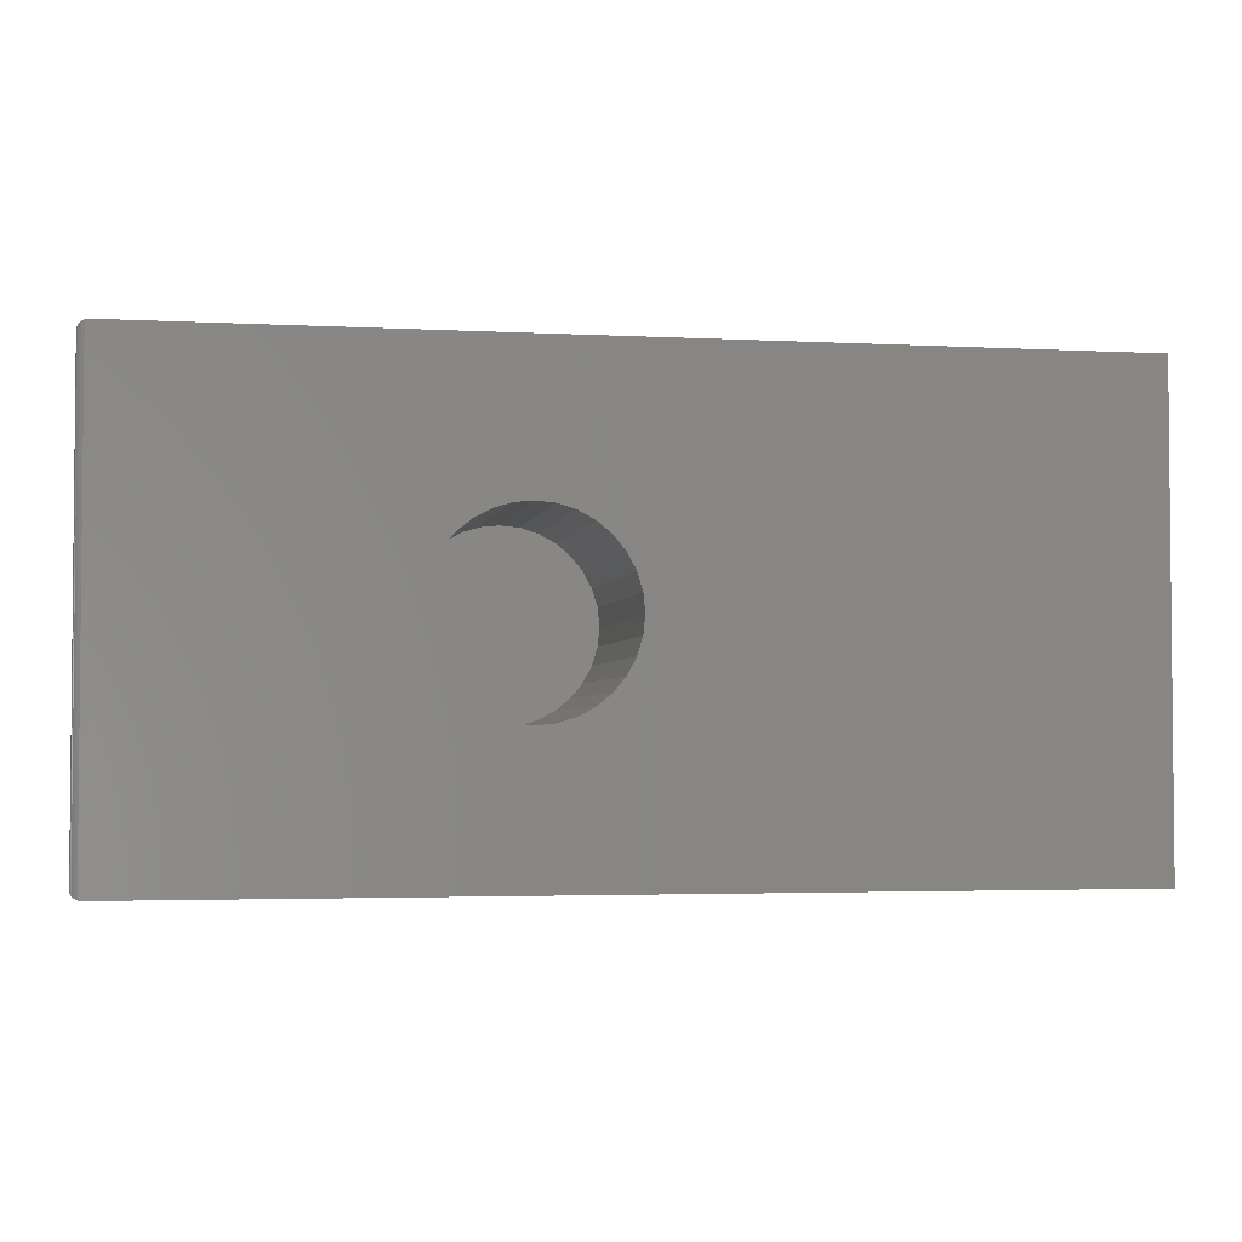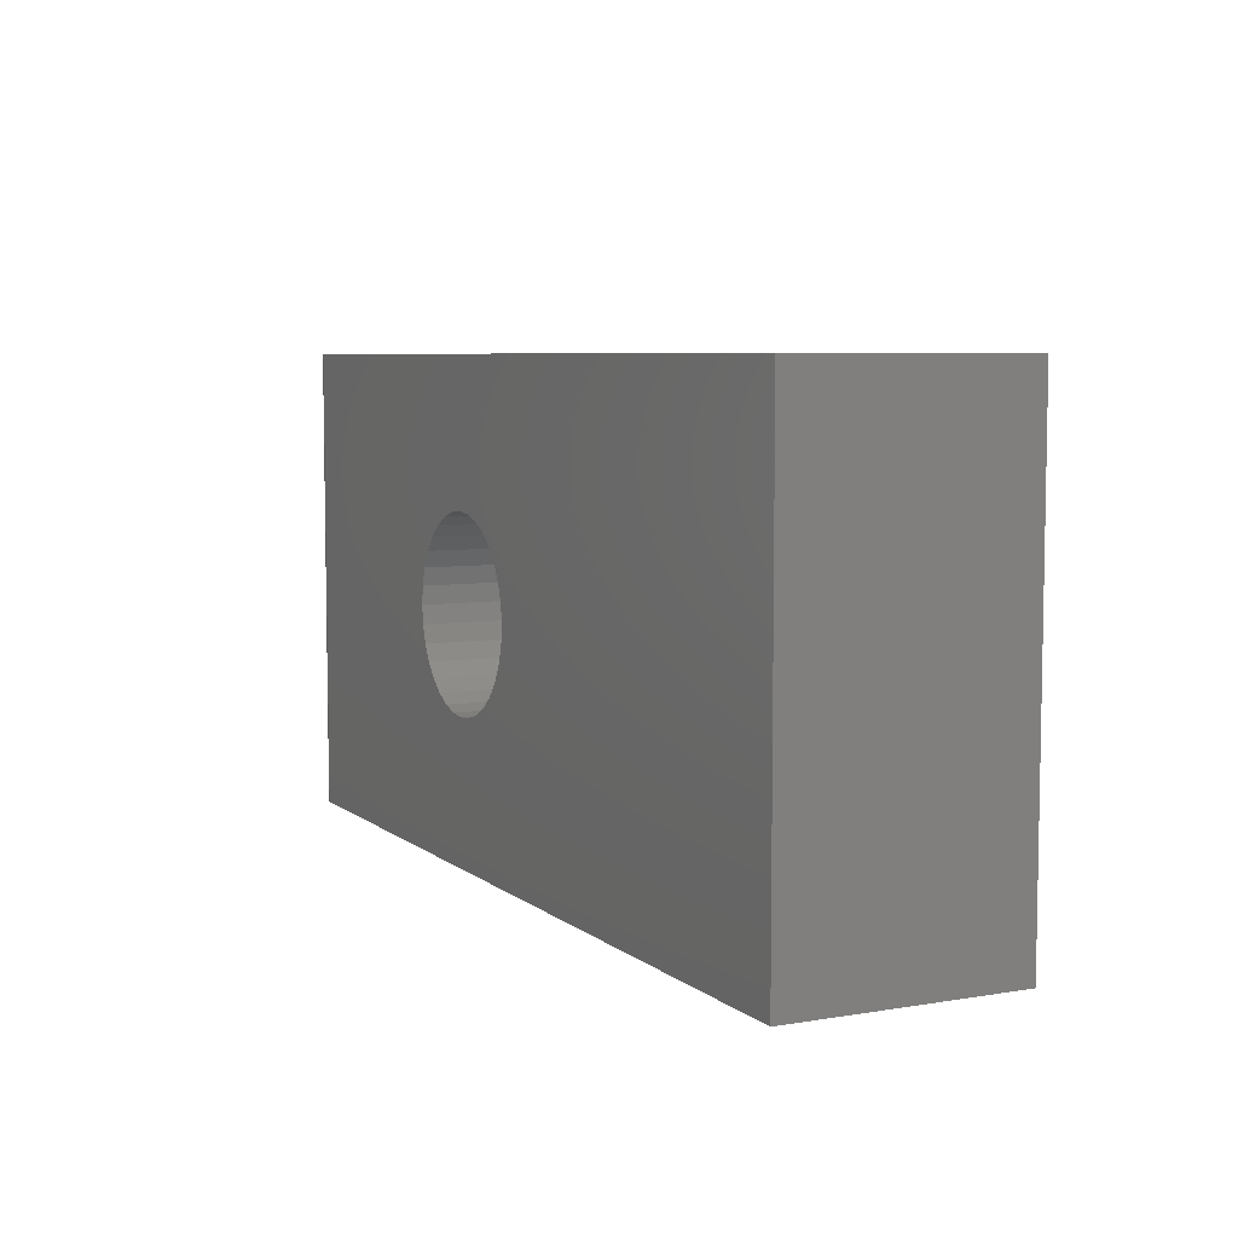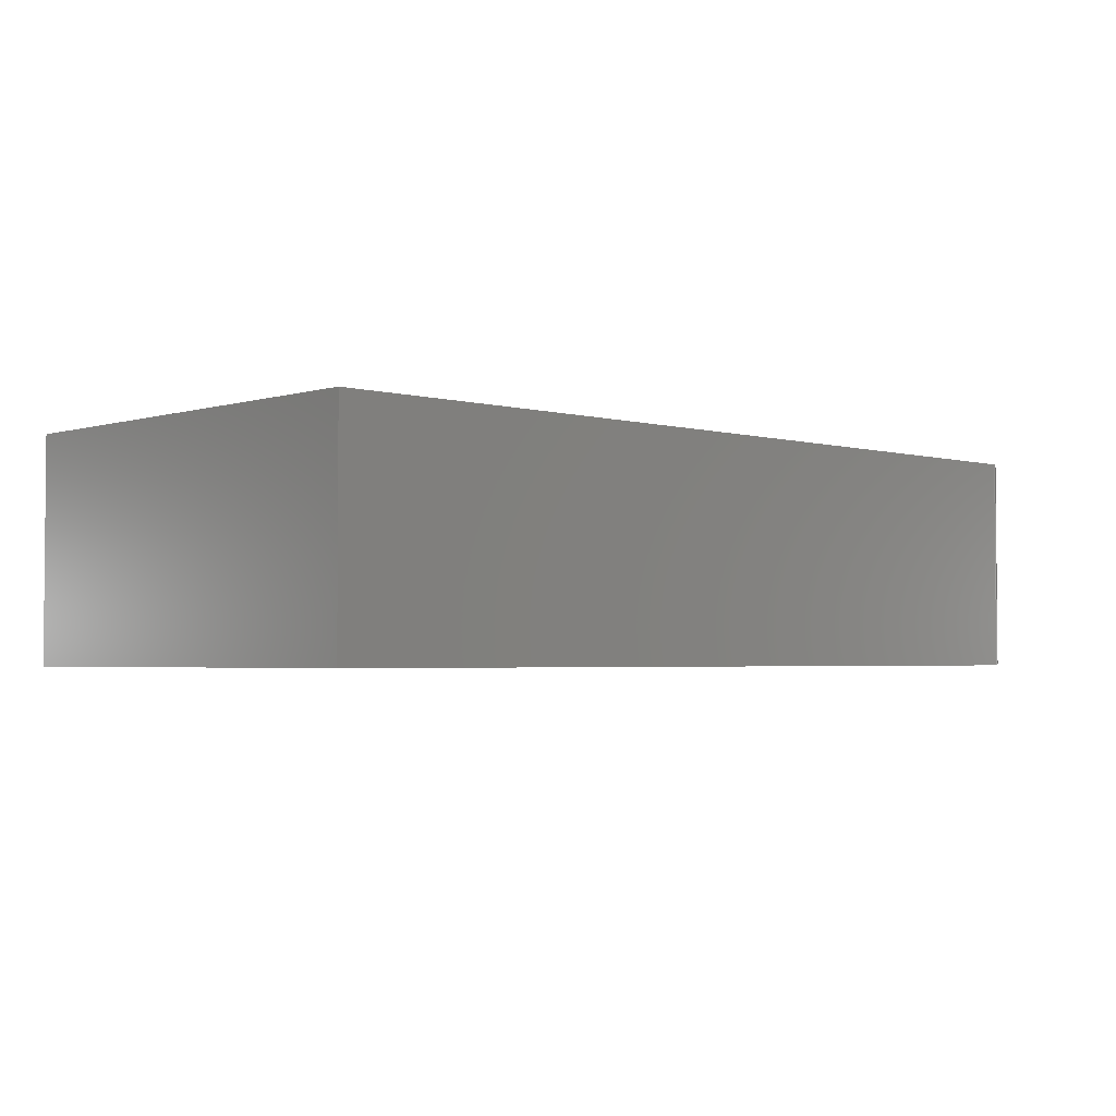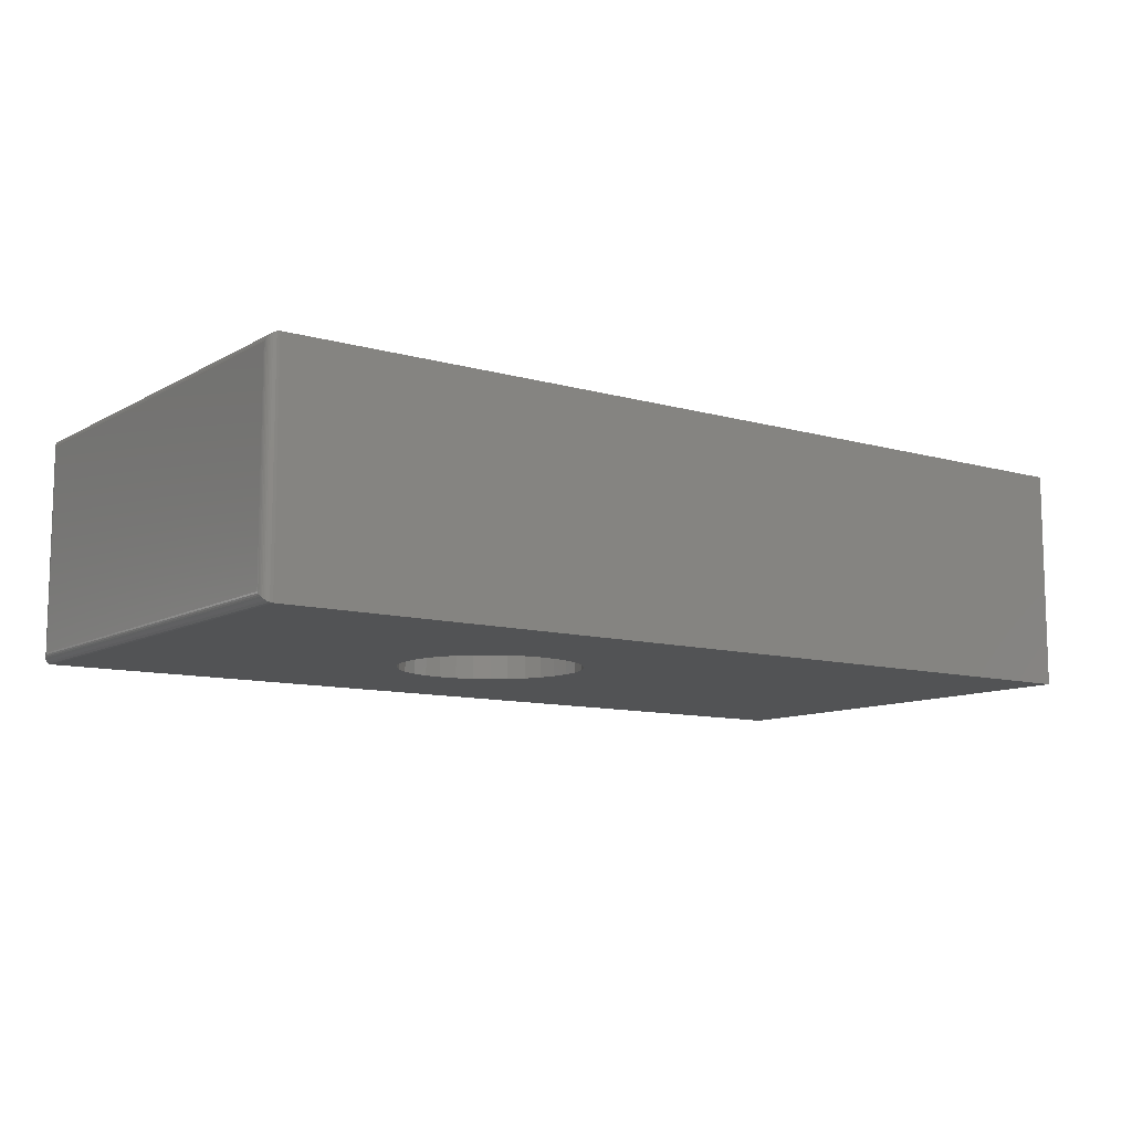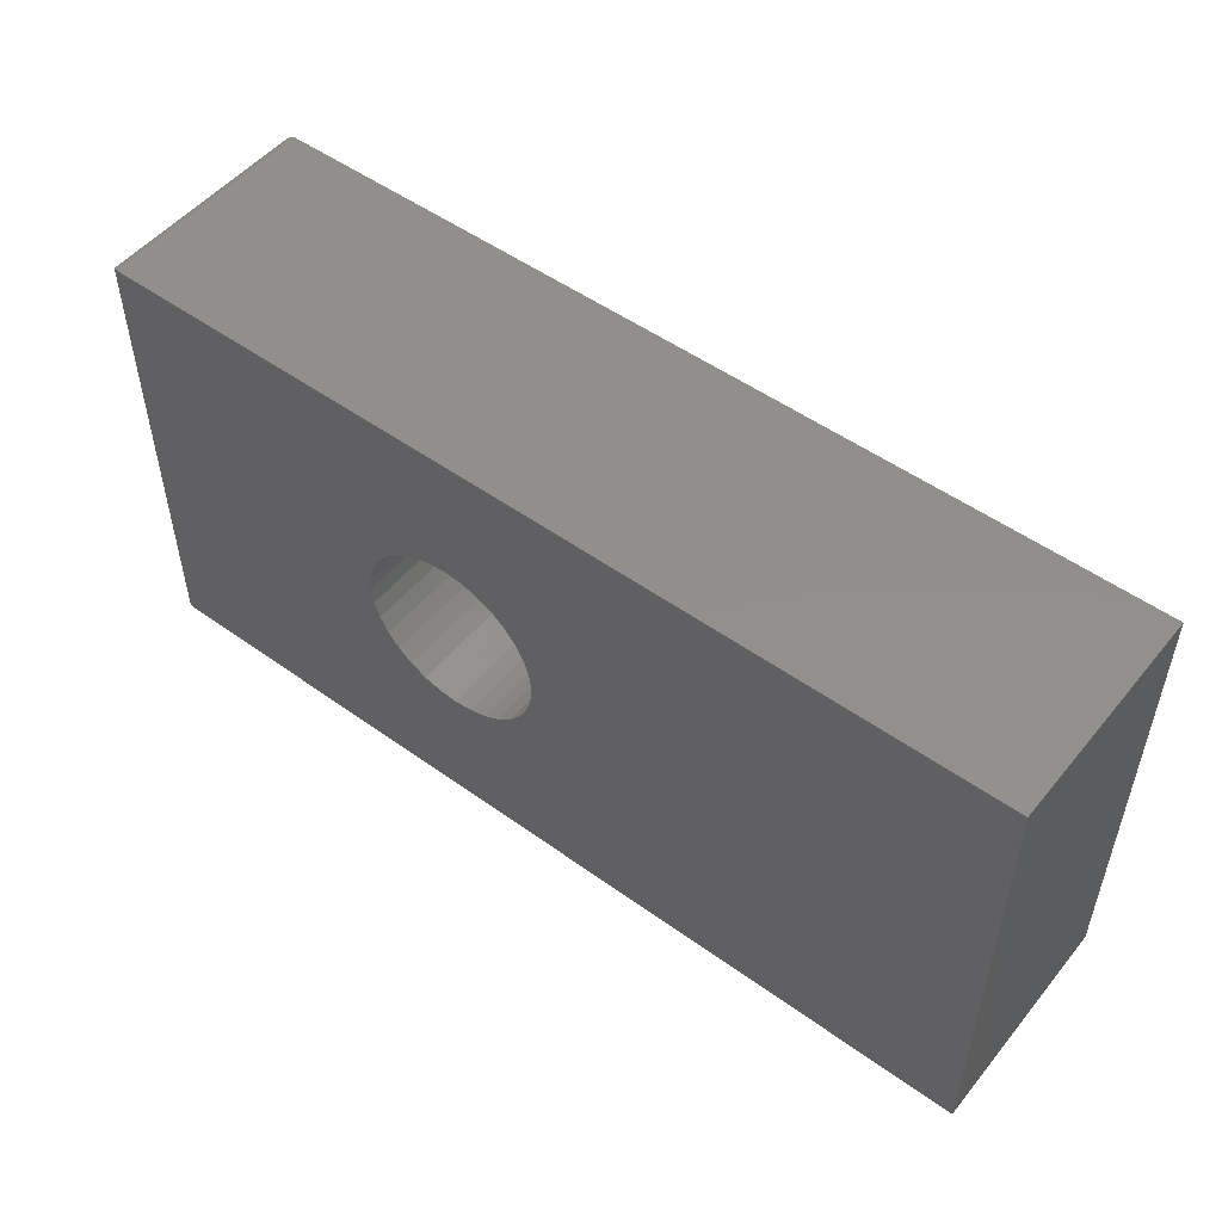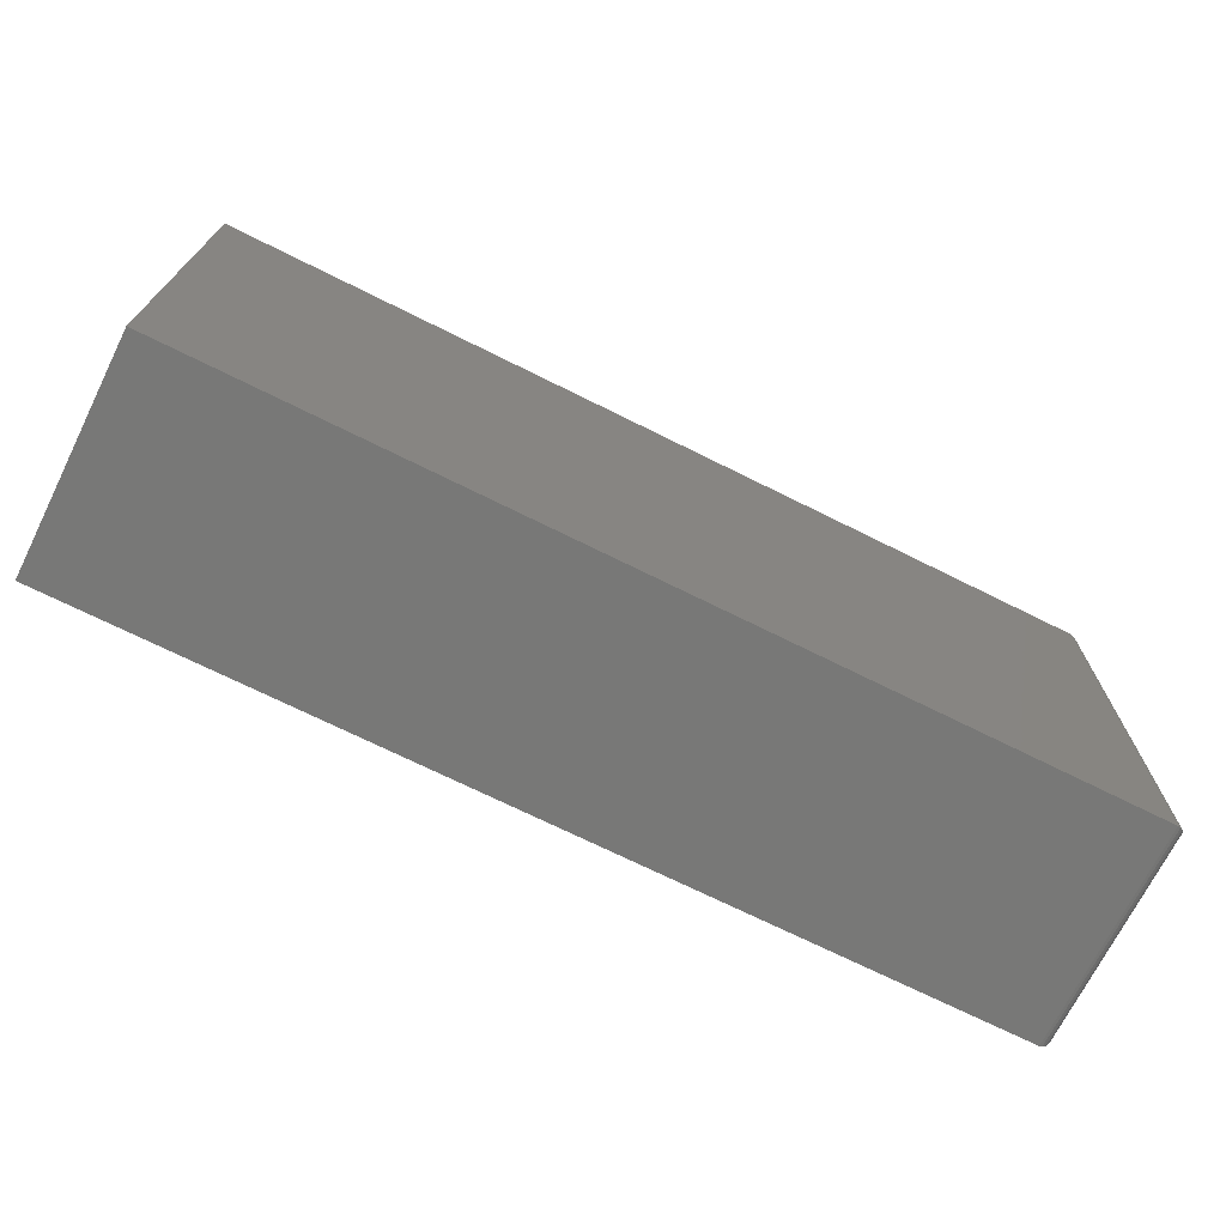
<metadata>
{"format":"stl","ext":"stl","renderer":"f3d","projection":"perspective","resolution":1024,"background":"white","views":[{"elev":-3.1,"azim":169.6,"up":"+Y"},{"elev":6.4,"azim":-116.3,"up":"+Y"},{"elev":-2.9,"azim":-43.7,"up":"+Z"},{"elev":-10.3,"azim":144.2,"up":"+Z"},{"elev":51.3,"azim":-142.0,"up":"+Y"},{"elev":-71.0,"azim":-26.5,"up":"+Y"}]}
</metadata>
<code>
# stl→obj: 104 verts, 204 faces
v 0.45 0.075 -2.755e-17
v 0.4354 0.07356 0.1797
v 0.4354 0.07356 -2.666e-17
v 0.4213 0.06929 0.1797
v 0.4213 0.06929 -2.58e-17
v 0.4083 0.06236 0.1797
v 0.4083 0.06236 -2.5e-17
v 0.397 0.05303 0.1797
v 0.397 0.05303 -2.431e-17
v 0.3876 0.04167 0.1797
v 0.3876 0.04167 -2.374e-17
v 0.3807 0.0287 0.1797
v 0.3807 0.0287 -2.331e-17
v 0.3764 0.01463 0.1797
v 0.3764 0.01463 -2.305e-17
v 0.375 9.185e-18 0.1797
v 0.375 9.185e-18 -2.776e-17
v 0.45 0.075 0.1797
v 0.4646 0.07356 -2.845e-17
v 0.4646 0.07356 0.1797
v 0.4787 0.06929 -2.931e-17
v 0.4787 0.06929 0.1797
v 0.4917 0.06236 -3.011e-17
v 0.4917 0.06236 0.1797
v 0.503 0.05303 -3.08e-17
v 0.503 0.05303 0.1797
v 0.5124 0.04167 -3.137e-17
v 0.5124 0.04167 0.1797
v 0.5193 0.0287 -3.18e-17
v 0.5193 0.0287 0.1797
v 0.5236 0.01463 -3.206e-17
v 0.5236 0.01463 0.1797
v 0.525 0 -2.776e-17
v 0.525 0 0.1797
v 0.45 -0.075 -2.755e-17
v 0.4646 -0.07356 0.1797
v 0.4646 -0.07356 -2.845e-17
v 0.4787 -0.06929 0.1797
v 0.4787 -0.06929 -2.931e-17
v 0.4917 -0.06236 0.1797
v 0.4917 -0.06236 -3.011e-17
v 0.503 -0.05303 0.1797
v 0.503 -0.05303 -3.08e-17
v 0.5124 -0.04167 0.1797
v 0.5124 -0.04167 -3.137e-17
v 0.5193 -0.0287 0.1797
v 0.5193 -0.0287 -3.18e-17
v 0.5236 -0.01463 0.1797
v 0.5236 -0.01463 -3.206e-17
v 0.45 -0.075 0.1797
v 0.4354 -0.07356 -2.666e-17
v 0.4354 -0.07356 0.1797
v 0.4213 -0.06929 -2.58e-17
v 0.4213 -0.06929 0.1797
v 0.4083 -0.06236 -2.5e-17
v 0.4083 -0.06236 0.1797
v 0.397 -0.05303 -2.431e-17
v 0.397 -0.05303 0.1797
v 0.3876 -0.04167 -2.374e-17
v 0.3876 -0.04167 0.1797
v 0.3807 -0.0287 -2.331e-17
v 0.3807 -0.0287 0.1797
v 0.3764 -0.01463 -2.305e-17
v 0.3764 -0.01463 0.1797
v 0.7422 -0.1875 -4.545e-17
v 0 -0.1875 0
v 0.7422 0.1875 -4.545e-17
v 0 0.1875 0
v 1.112e-17 -0.1875 0.1816
v 0.7422 -0.1875 0.1816
v 1.112e-17 0.1875 0.1816
v 0.7422 0.1875 0.1816
v 0.75 0.1797 0.007812
v 0.75 0.1797 0.1738
v 0.75 -0.1797 0.007812
v 0.75 -0.1797 0.1738
v 0.7499 0.1809 0.175
v 0.7499 -0.1809 0.175
v 0.7444 0.1872 0.1813
v 0.7467 -0.1861 0.1802
v 0.7467 0.1861 0.1802
v 0.7476 -0.1853 0.1794
v 0.7476 0.1853 0.1794
v 0.7485 -0.1843 0.1784
v 0.7485 0.1843 0.1784
v 0.7491 -0.1833 0.1774
v 0.7491 0.1833 0.1774
v 0.7496 -0.1821 0.1762
v 0.7496 0.1821 0.1762
v 0.7444 -0.1872 0.1813
v 0.7499 0.1809 0.006565
v 0.7444 0.1872 0.0003152
v 0.7467 0.1861 0.001405
v 0.7476 0.1853 0.00221
v 0.7485 0.1843 0.003156
v 0.7491 0.1833 0.004218
v 0.7496 0.1821 0.005378
v 0.7499 -0.1809 0.006565
v 0.7496 -0.1821 0.005372
v 0.7491 -0.1833 0.004218
v 0.7485 -0.1843 0.003156
v 0.7476 -0.1853 0.00221
v 0.7467 -0.1861 0.001405
v 0.7444 -0.1872 0.0003152
f 1 2 3
f 3 2 4
f 3 4 5
f 5 4 6
f 5 6 7
f 7 6 8
f 7 8 9
f 9 8 10
f 9 10 11
f 11 10 12
f 11 12 13
f 13 12 14
f 13 14 15
f 15 14 16
f 15 16 17
f 2 1 18
f 18 1 19
f 18 19 20
f 20 19 21
f 20 21 22
f 22 21 23
f 22 23 24
f 24 23 25
f 24 25 26
f 26 25 27
f 26 27 28
f 28 27 29
f 28 29 30
f 30 29 31
f 30 31 32
f 32 31 33
f 32 33 34
f 35 36 37
f 37 36 38
f 37 38 39
f 39 38 40
f 39 40 41
f 41 40 42
f 41 42 43
f 43 42 44
f 43 44 45
f 45 44 46
f 45 46 47
f 47 46 48
f 47 48 49
f 49 48 34
f 49 34 33
f 36 35 50
f 50 35 51
f 50 51 52
f 52 51 53
f 52 53 54
f 54 53 55
f 54 55 56
f 56 55 57
f 56 57 58
f 58 57 59
f 58 59 60
f 60 59 61
f 60 61 62
f 62 61 63
f 62 63 64
f 64 63 17
f 64 17 16
f 65 66 51
f 65 51 35
f 65 35 37
f 65 37 39
f 65 39 41
f 65 41 43
f 65 43 45
f 65 45 47
f 65 47 49
f 65 49 33
f 65 33 67
f 68 3 5
f 68 5 7
f 68 7 9
f 68 9 11
f 68 11 13
f 68 13 15
f 68 15 17
f 68 17 66
f 67 33 31
f 67 31 29
f 67 29 27
f 67 27 25
f 67 25 23
f 67 23 21
f 67 21 19
f 67 19 1
f 67 1 3
f 67 3 68
f 66 17 63
f 66 63 61
f 66 61 59
f 66 59 57
f 66 57 55
f 66 55 53
f 66 53 51
f 18 20 2
f 4 2 20
f 22 4 20
f 6 4 22
f 24 6 22
f 8 6 24
f 26 8 24
f 40 56 42
f 54 56 40
f 38 54 40
f 52 54 38
f 36 52 38
f 50 52 36
f 56 58 42
f 42 58 60
f 42 60 44
f 44 60 62
f 44 62 46
f 46 62 64
f 46 64 48
f 48 64 16
f 48 16 34
f 34 16 14
f 34 14 32
f 32 14 12
f 32 12 30
f 30 12 10
f 30 10 28
f 28 10 8
f 28 8 26
f 66 65 69
f 69 65 70
f 68 71 67
f 67 71 72
f 70 72 69
f 69 72 71
f 73 74 75
f 75 74 76
f 76 77 78
f 76 74 77
f 79 80 81
f 80 82 81
f 81 82 83
f 82 84 83
f 83 84 85
f 84 86 85
f 85 86 87
f 86 88 87
f 87 88 89
f 88 78 89
f 89 78 77
f 72 70 79
f 79 70 90
f 79 90 80
f 74 91 77
f 74 73 91
f 92 81 93
f 81 83 93
f 93 83 94
f 83 85 94
f 94 85 95
f 85 87 95
f 95 87 96
f 87 89 96
f 96 89 97
f 89 77 97
f 97 77 91
f 67 72 92
f 92 72 79
f 92 79 81
f 73 98 91
f 73 75 98
f 98 99 91
f 91 99 97
f 99 100 97
f 97 100 96
f 100 101 96
f 96 101 95
f 101 102 95
f 95 102 94
f 102 103 94
f 94 103 93
f 103 104 93
f 65 67 104
f 104 67 92
f 104 92 93
f 75 78 98
f 75 76 78
f 78 88 98
f 98 88 99
f 88 86 99
f 99 86 100
f 86 84 100
f 100 84 101
f 84 82 101
f 101 82 102
f 82 80 102
f 102 80 103
f 80 90 103
f 70 65 90
f 90 65 104
f 90 104 103
f 71 68 69
f 69 68 66

</code>
